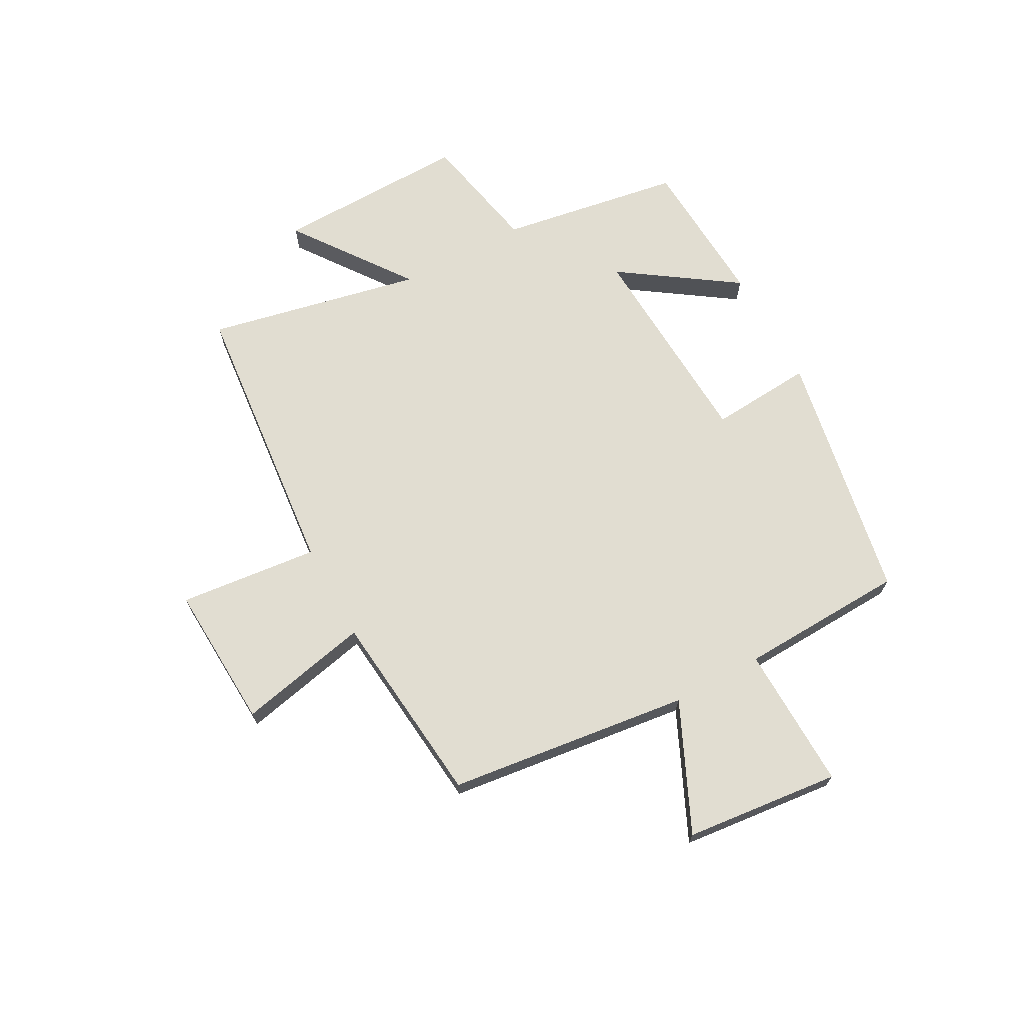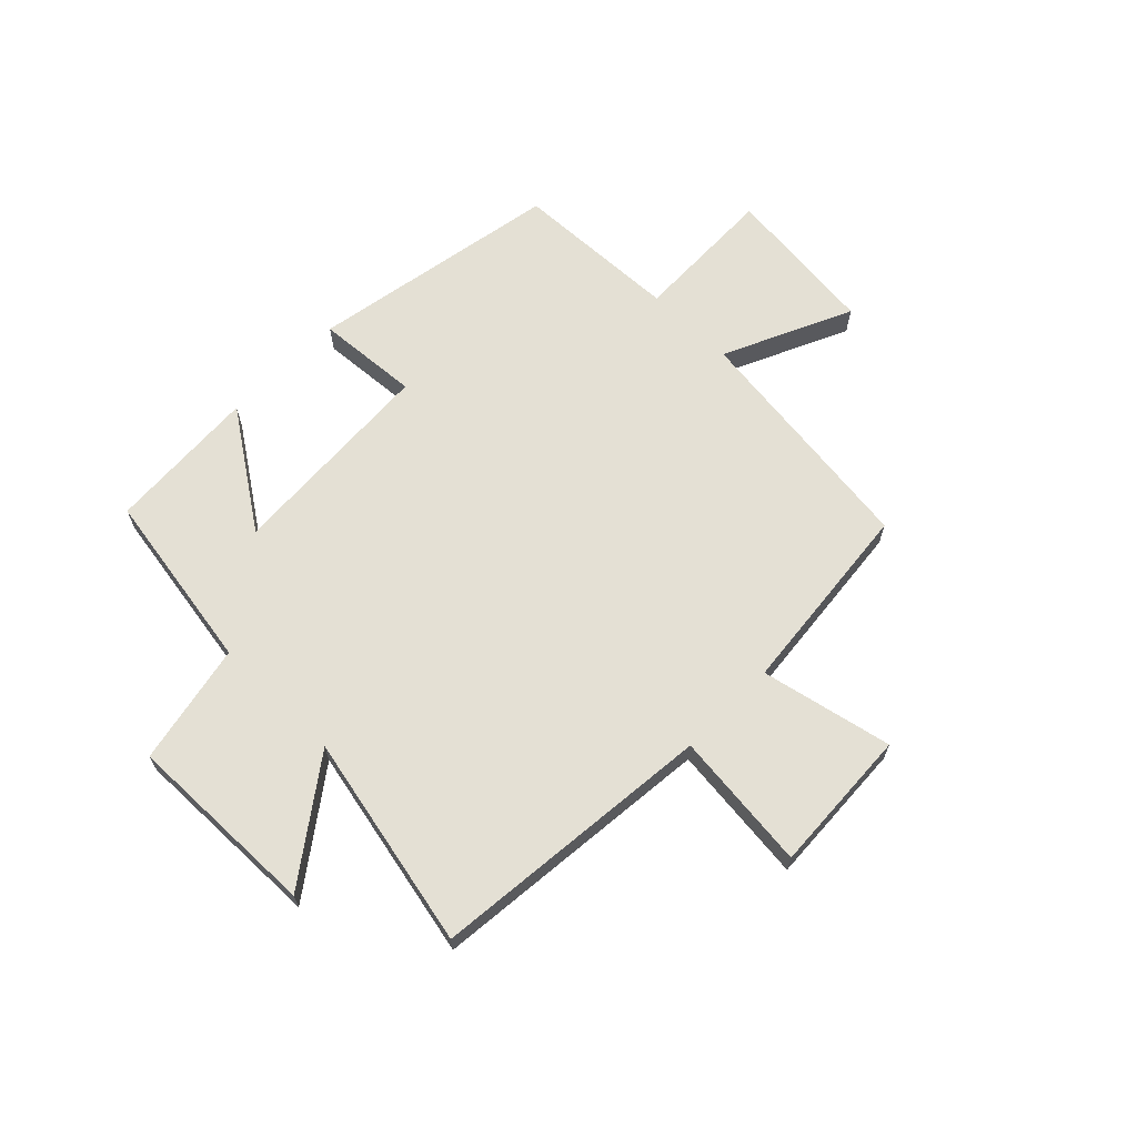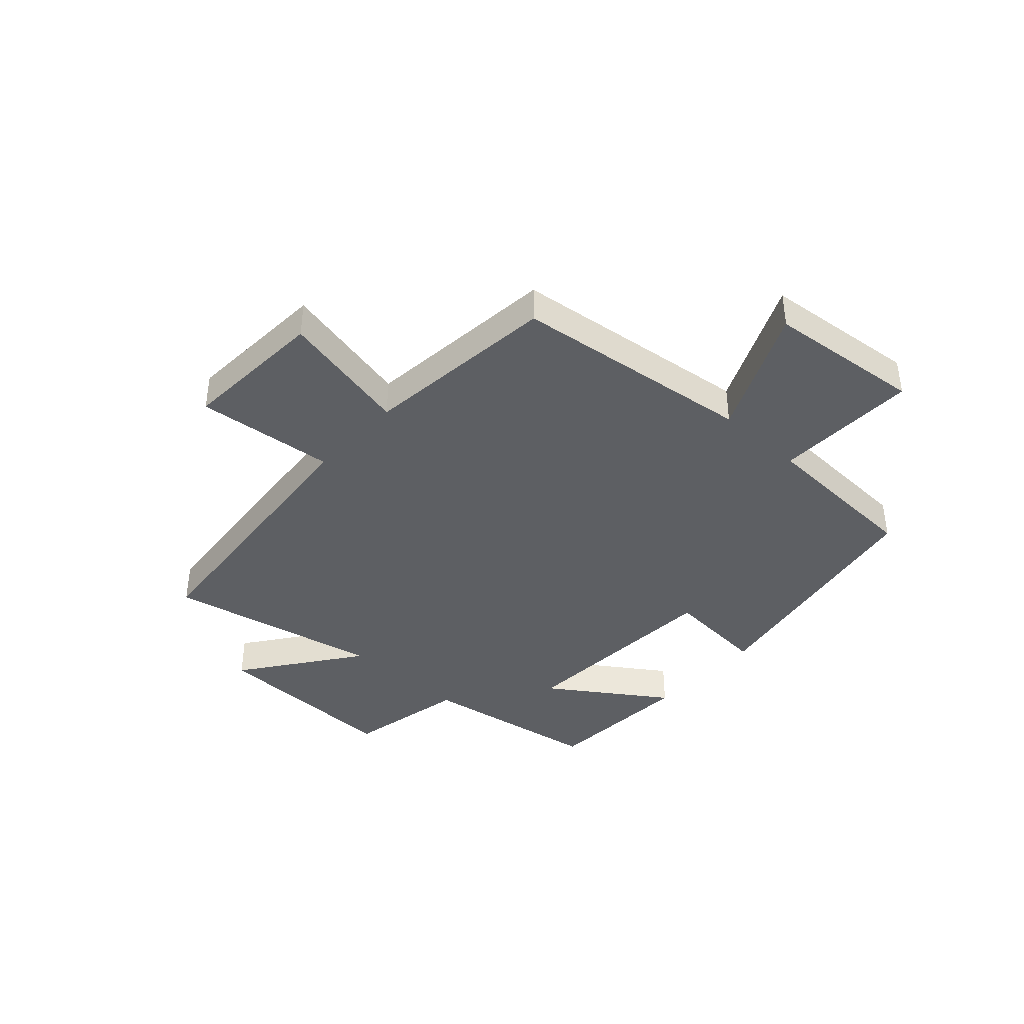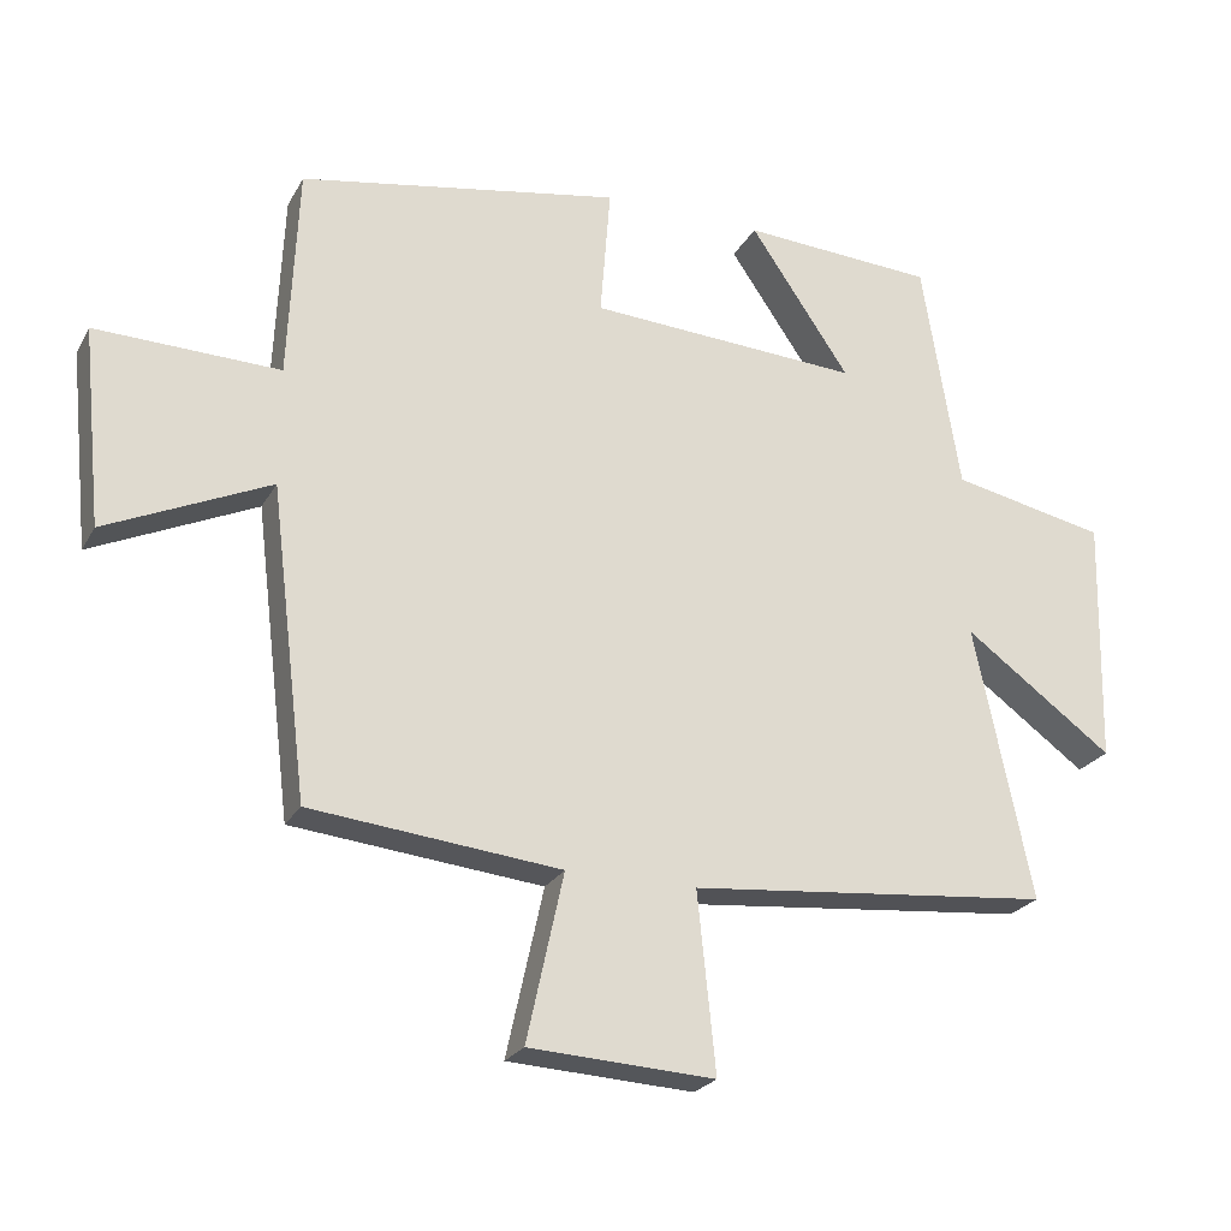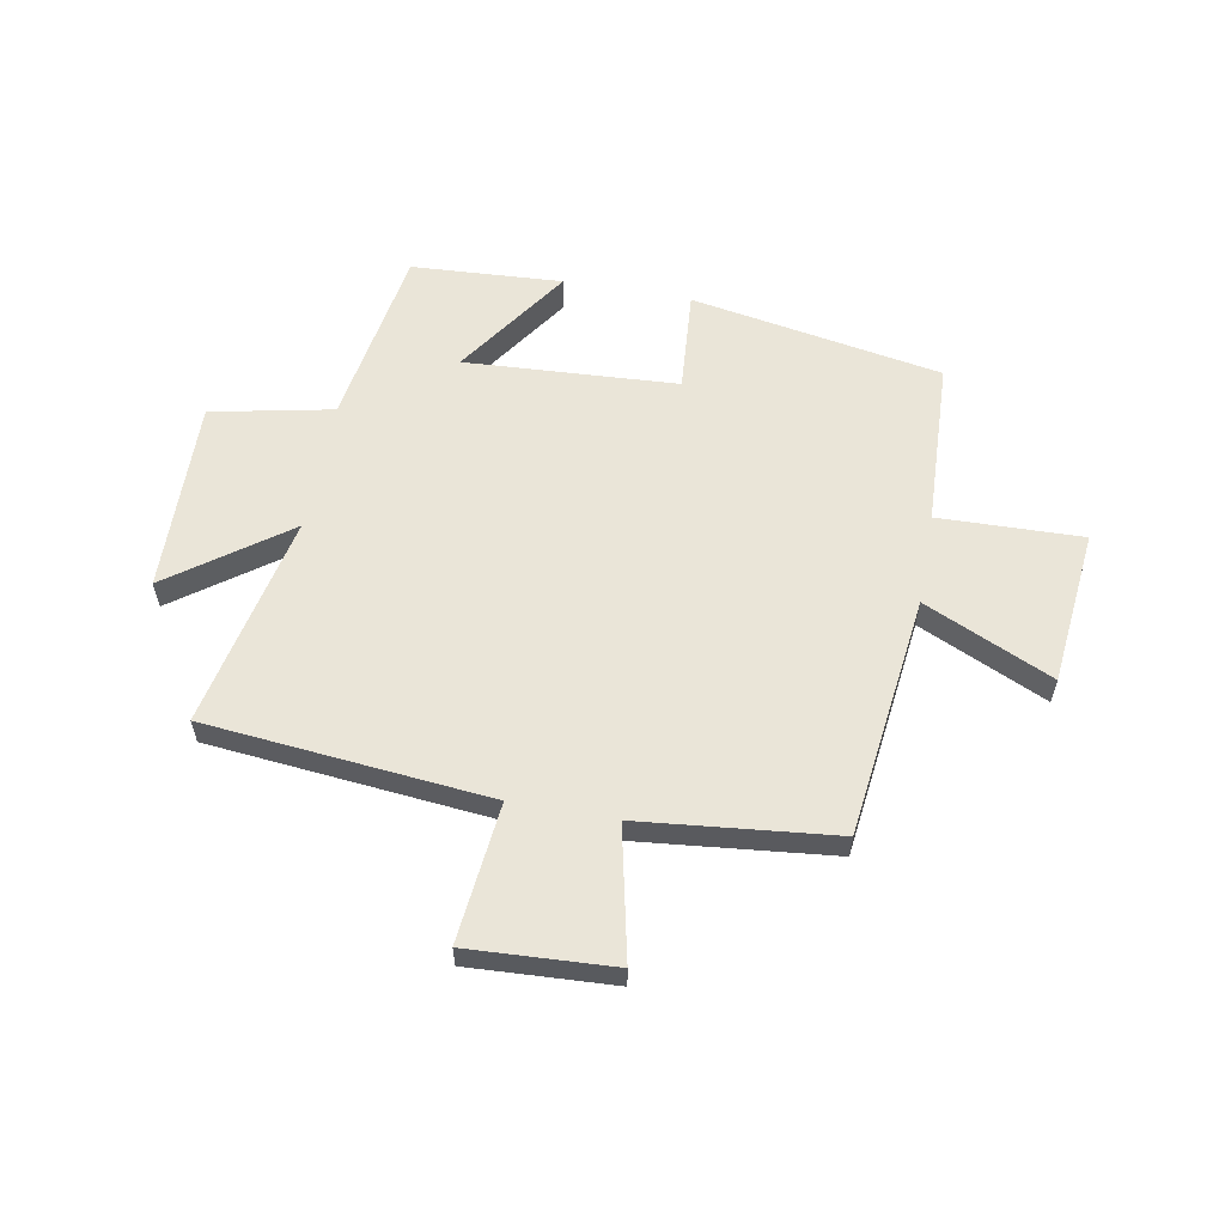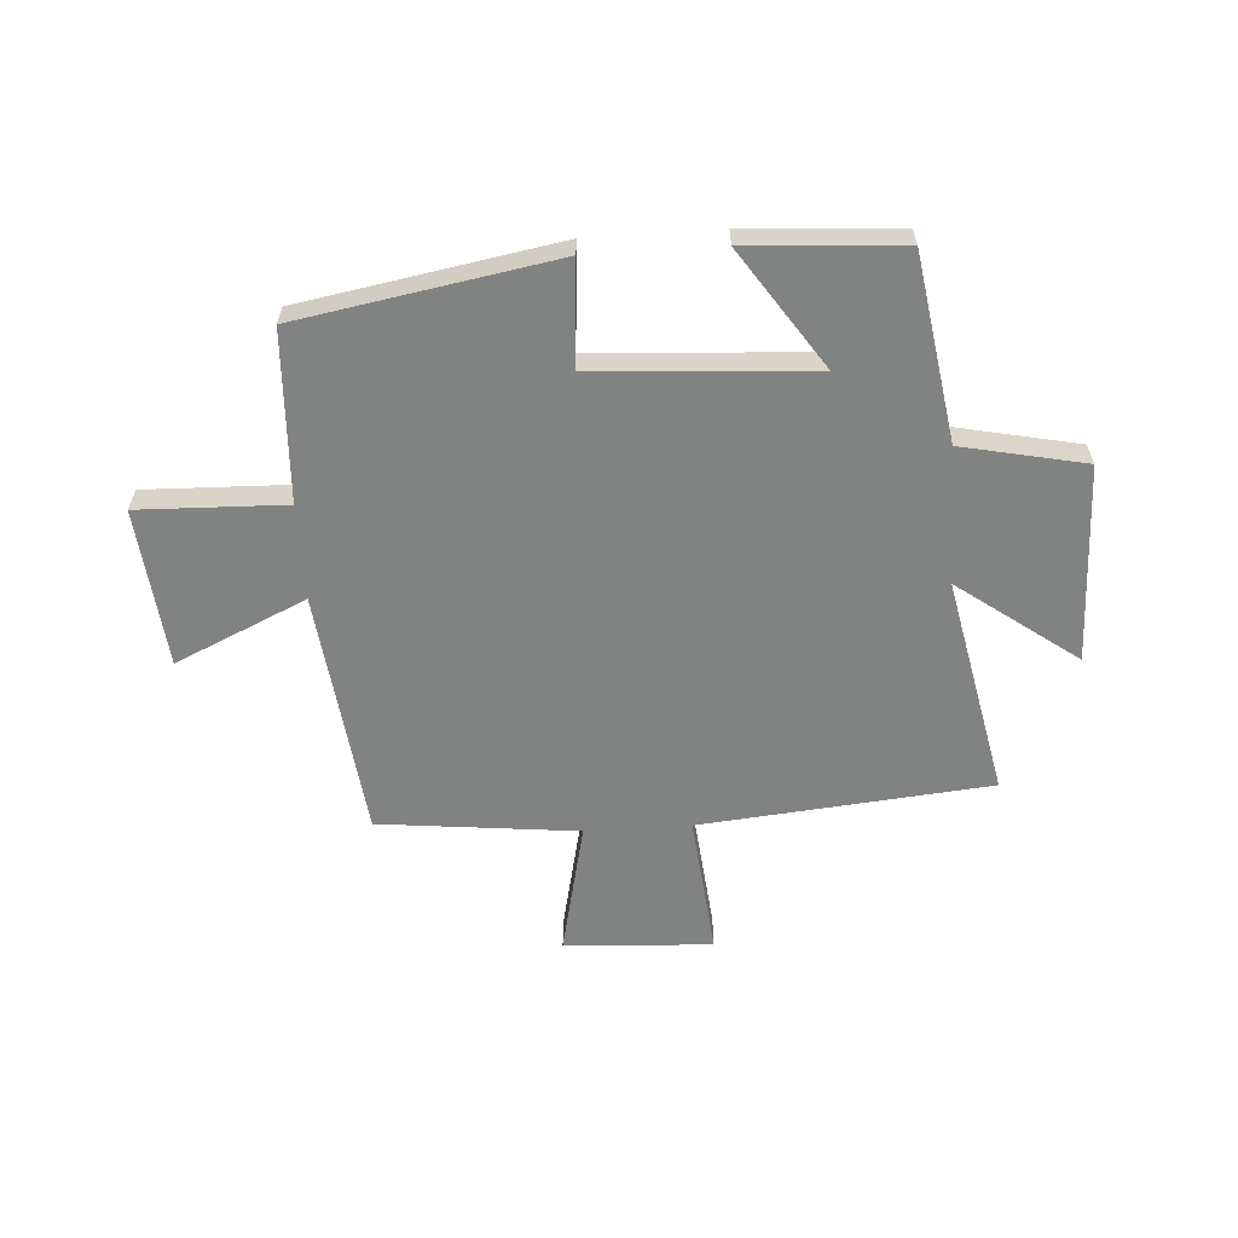
<metadata>
{"format":"obj","ext":"obj","renderer":"f3d","projection":"perspective","resolution":1024,"background":"white","views":[{"elev":68.9,"azim":-118.4,"up":"+Y"},{"elev":66.1,"azim":134.6,"up":"+Y"},{"elev":-40.3,"azim":-132.4,"up":"+Y"},{"elev":-23.9,"azim":-22.7,"up":"+Z"},{"elev":58.7,"azim":-169.6,"up":"+Y"},{"elev":-60.6,"azim":3.6,"up":"+Y"}]}
</metadata>
<code>
v -0.448 0.07 -0.464
v -0.5 0.07 -0.037
v -0.726 0.07 -0.14
v -0.754 0.07 0.134
v -0.5 0.07 0.127
v -0.487 0.07 0.421
v -0.043 0.07 0.5
v -0.057 0.07 0.319
v 0.319 0.07 0.297
v 0.181 0.07 0.5
v 0.448 0.07 0.484
v 0.5 0.07 0.163
v 0.714 0.07 0.119
v 0.706 0.07 -0.223
v 0.5 0.07 -0.073
v 0.579 0.07 -0.452
v 0.077 0.07 -0.5
v 0.102 0.07 -0.746
v -0.154 0.07 -0.732
v -0.103 0.07 -0.5
v -0.448 0 -0.464
v -0.5 0 -0.037
v -0.726 0 -0.14
v -0.754 0 0.134
v -0.5 0 0.127
v -0.487 0 0.421
v -0.043 0 0.5
v -0.057 0 0.319
v 0.319 0 0.297
v 0.181 0 0.5
v 0.448 0 0.484
v 0.5 0 0.163
v 0.714 0 0.119
v 0.706 0 -0.223
v 0.5 0 -0.073
v 0.579 0 -0.452
v 0.077 0 -0.5
v 0.102 0 -0.746
v -0.154 0 -0.732
v -0.103 0 -0.5
f 17 18 19 20
f 15 16 17 20
f 15 20 1 2
f 12 13 14 15
f 12 15 2
f 9 10 11 12
f 8 9 12 2
f 5 6 7 8
f 5 8 2 3
f 3 4 5
f 40 39 38 37
f 40 37 36 35
f 22 21 40 35
f 35 34 33 32
f 22 35 32
f 32 31 30 29
f 22 32 29 28
f 28 27 26 25
f 23 22 28 25
f 25 24 23
f 1 21 22 2
f 2 22 23 3
f 3 23 24 4
f 4 24 25 5
f 5 25 26 6
f 6 26 27 7
f 7 27 28 8
f 8 28 29 9
f 9 29 30 10
f 10 30 31 11
f 11 31 32 12
f 12 32 33 13
f 13 33 34 14
f 14 34 35 15
f 15 35 36 16
f 16 36 37 17
f 17 37 38 18
f 18 38 39 19
f 19 39 40 20
f 20 40 21 1

</code>
